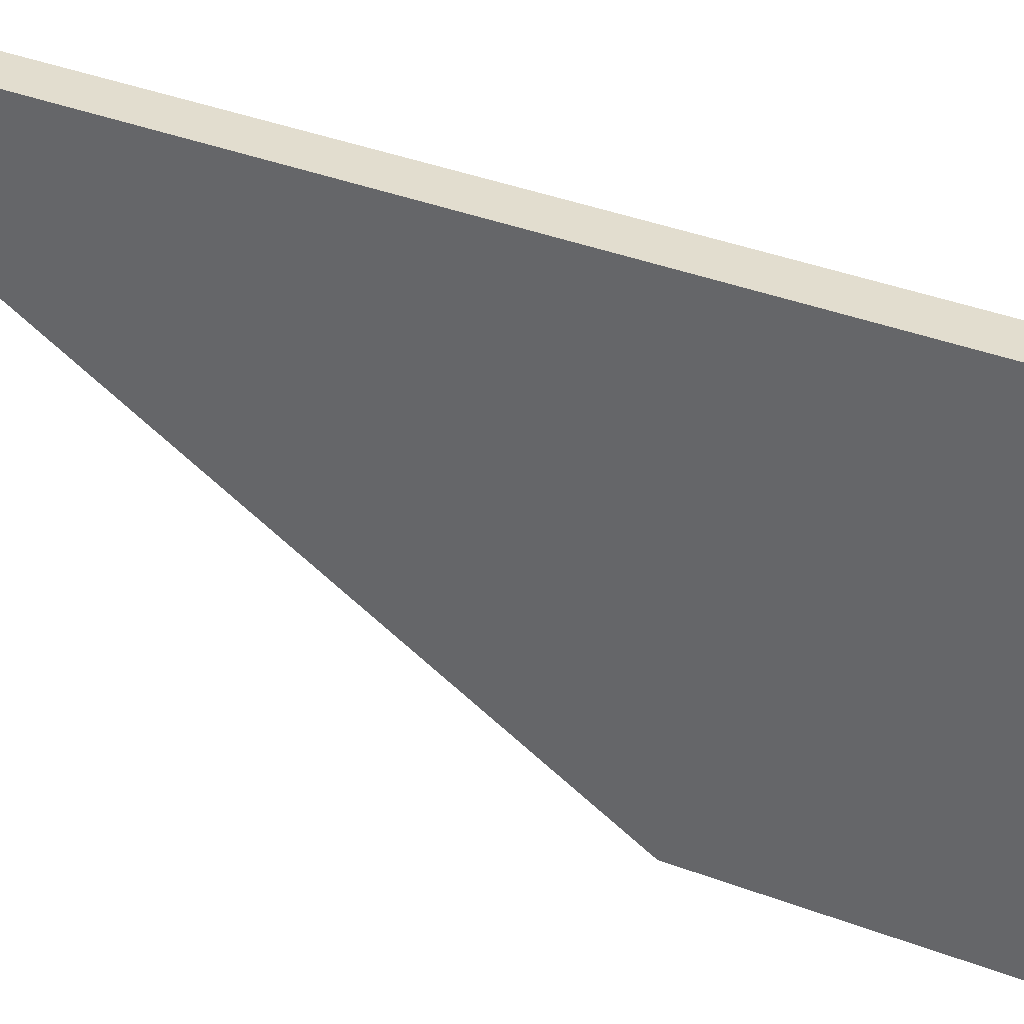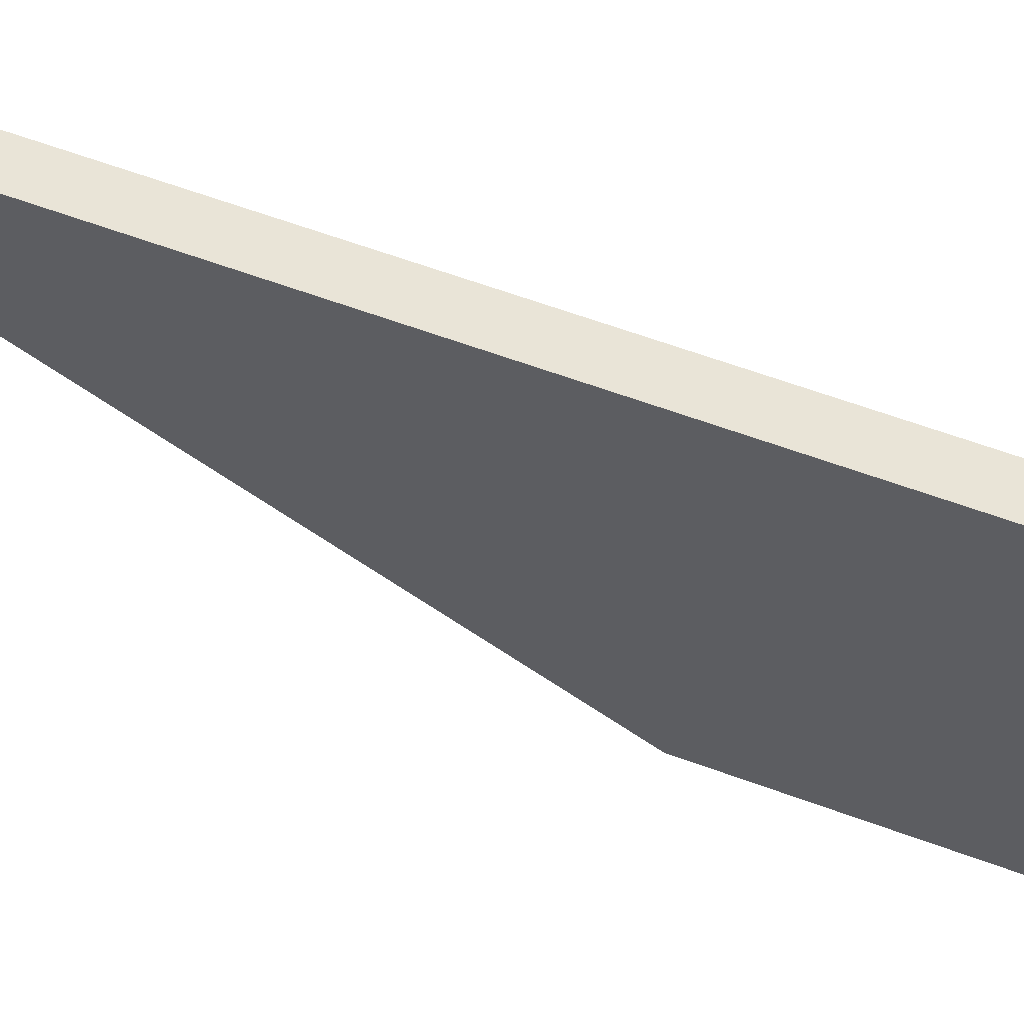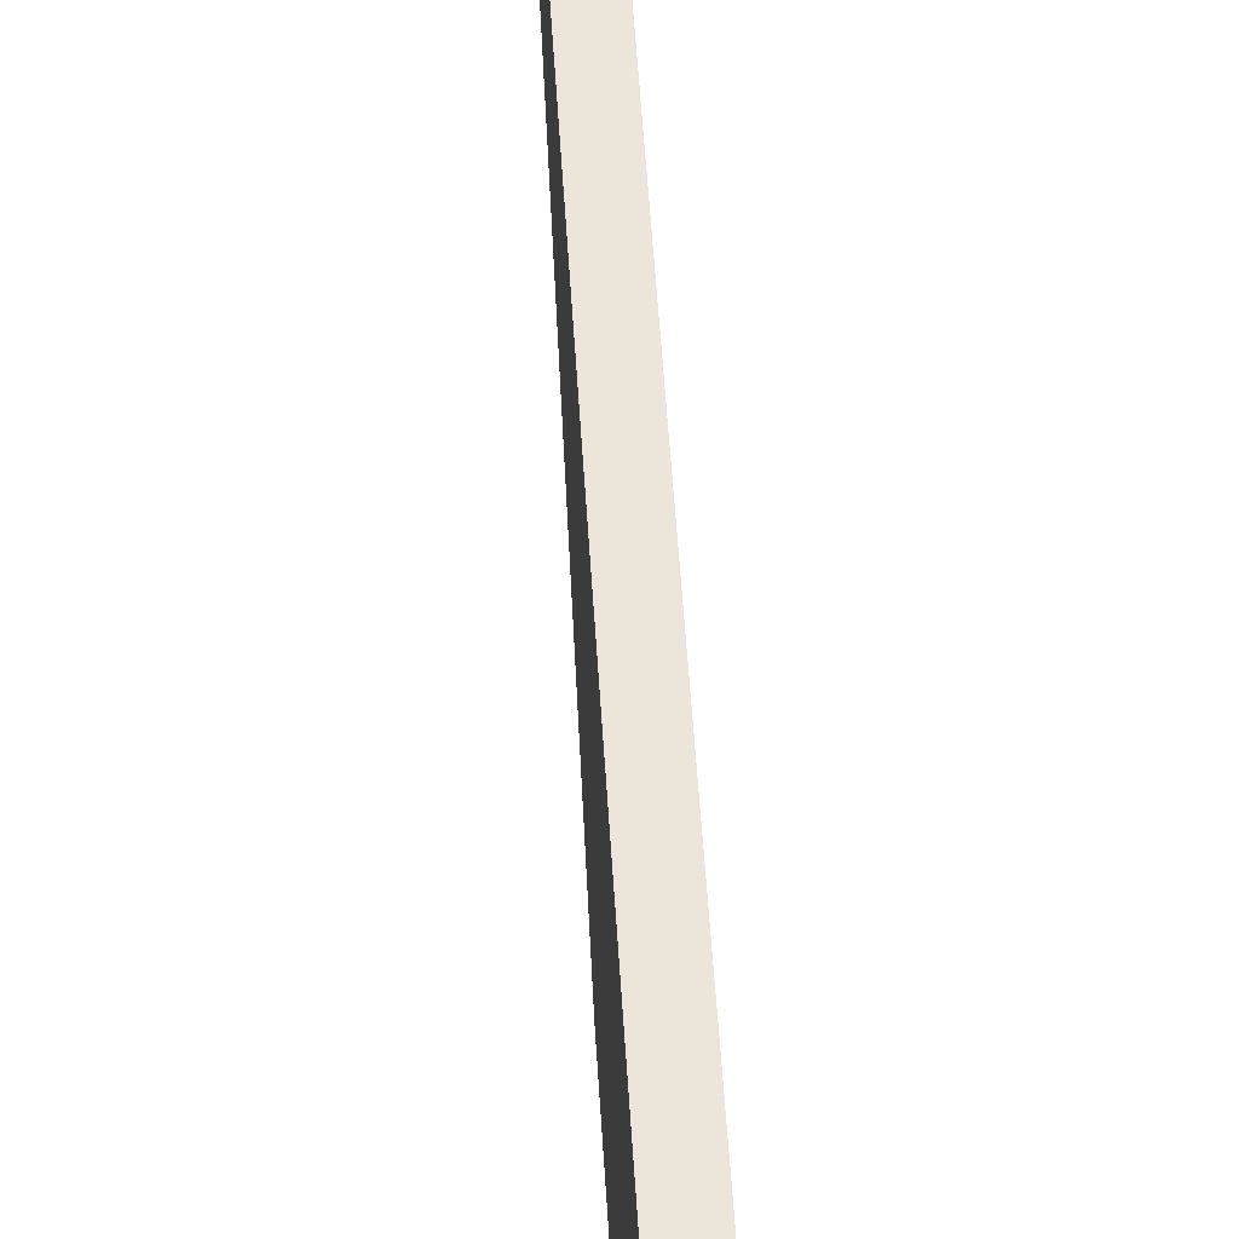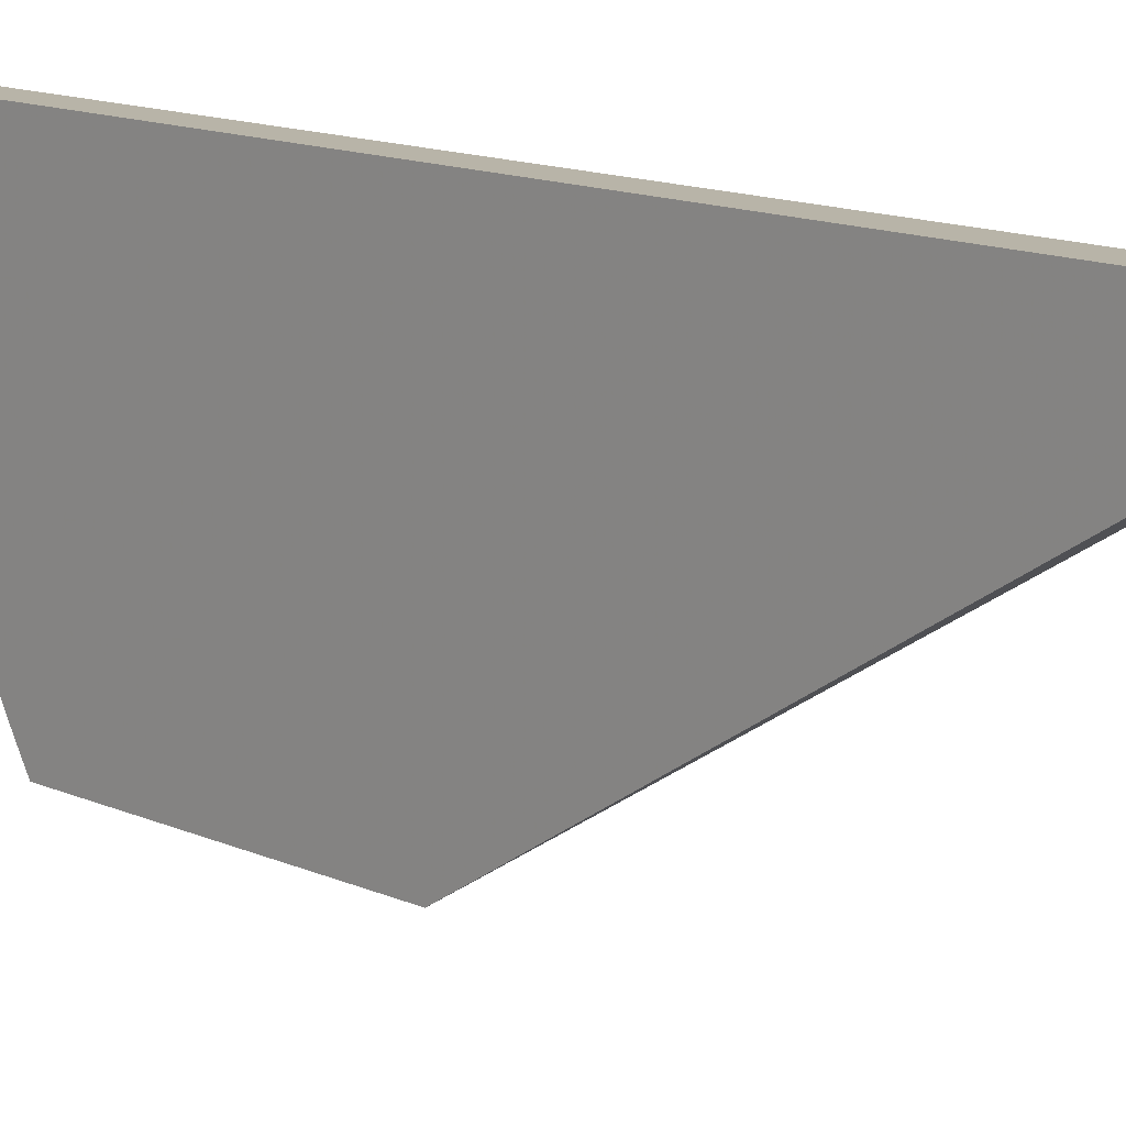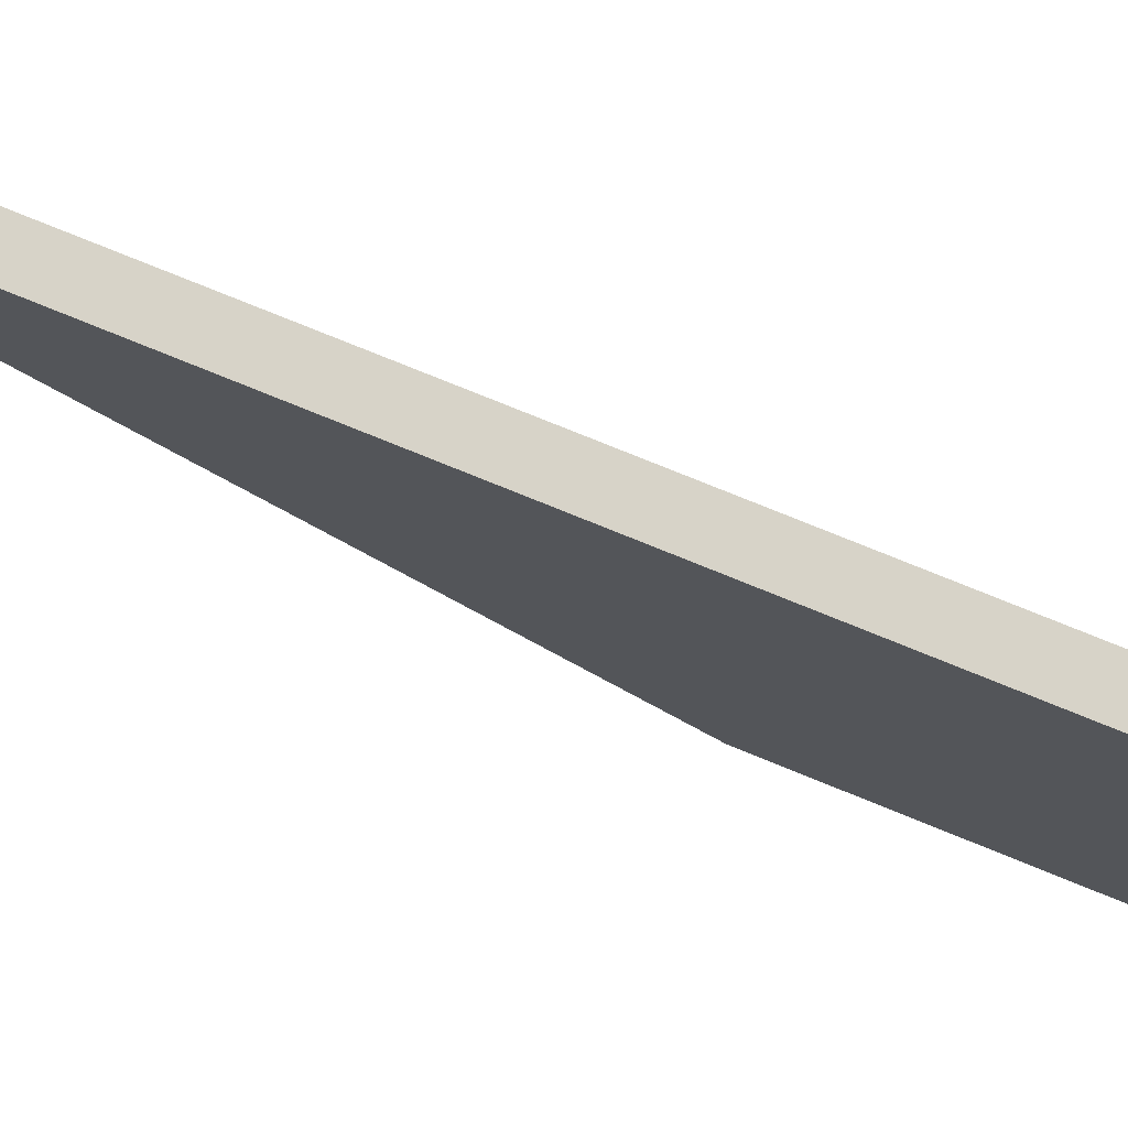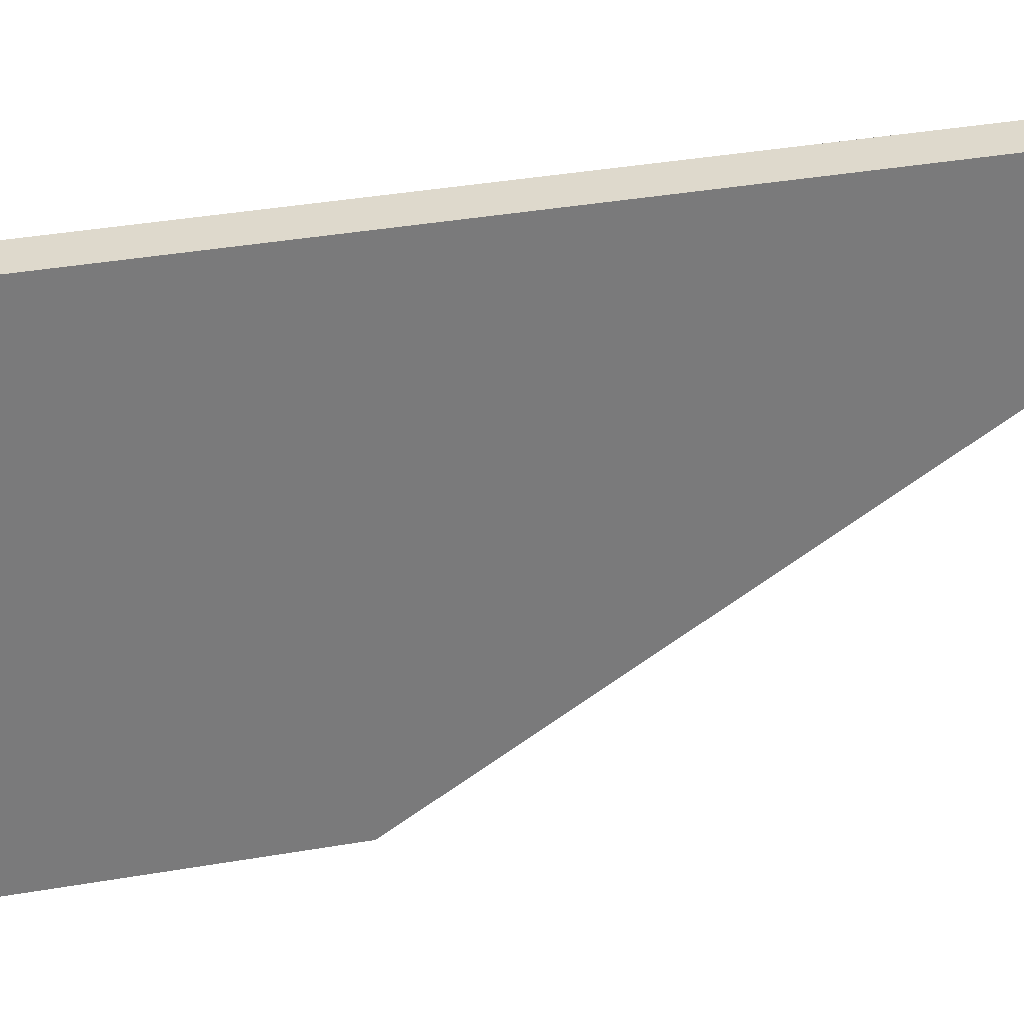
<metadata>
{"format":"obj","ext":"obj","renderer":"f3d","projection":"perspective","resolution":1024,"background":"white","views":[{"elev":34.8,"azim":-62.5,"up":"+Y"},{"elev":61.1,"azim":-69.3,"up":"+Y"},{"elev":56.6,"azim":-3.6,"up":"+Y"},{"elev":13.0,"azim":136.0,"up":"+Y"},{"elev":77.2,"azim":-67.9,"up":"+Y"},{"elev":32.0,"azim":75.7,"up":"+Y"}]}
</metadata>
<code>
v -0.004749 -0.01439 0.01113
v -0.004749 -0.01439 0.02366
v -0.005693 -0.01439 0.01158
v -0.006112 0.0001834 -0.01252
v -0.004749 0.0001834 -0.01261
v -0.004749 -0.01426 0.02374
v -0.006057 -0.01439 0.02444
v -0.006089 -0.01439 0.01178
v -0.006112 -0.01439 0.01179
v -0.006112 0.0001834 0.02857
v -0.004749 0.0001834 0.02785
v -0.004749 -0.01405 0.02386
v -0.006112 -0.01408 0.02465
v -0.006112 -0.01428 0.02453
v -0.006112 -0.01439 0.02447
v -0.006112 -0.0003144 0.02856
v -0.004749 -0.000992 0.02784
v -0.004749 -0.01355 0.02415
v -0.006112 -0.01357 0.02495
v -0.006112 -0.0009421 0.02856
v -0.005958 -0.0009421 0.02848
v -0.004749 -0.001568 0.02781
v -0.00558 -0.001568 0.02825
v -0.004749 -0.01309 0.02441
v -0.004749 -0.01281 0.02457
v -0.006112 -0.01325 0.02513
v -0.006112 -0.001123 0.02855
v -0.004749 -0.002247 0.02776
v -0.006112 -0.001568 0.02853
v -0.006112 -0.001738 0.02852
v -0.006112 -0.002225 0.02848
v -0.005613 -0.002058 0.02823
v -0.004749 -0.01219 0.02489
v -0.006112 -0.01286 0.02534
v -0.005331 -0.002822 0.02801
v -0.004749 -0.002782 0.02771
v -0.006112 -0.002404 0.02847
v -0.005997 -0.002822 0.02837
v -0.004749 -0.01156 0.0252
v -0.006112 -0.01202 0.02576
v -0.006112 -0.01242 0.02557
v -0.005331 -0.00345 0.02794
v -0.004779 -0.002822 0.02772
v -0.006112 -0.002946 0.02842
v -0.004749 -0.002822 0.0277
v -0.004749 -0.01093 0.02549
v -0.006112 -0.01161 0.02596
v -0.005747 -0.00345 0.02817
v -0.005831 -0.004078 0.02812
v -0.004934 -0.004078 0.02764
v -0.004749 -0.00345 0.02763
v -0.004749 -0.003287 0.02765
v -0.006112 -0.00345 0.02836
v -0.004749 -0.01051 0.02567
v -0.006112 -0.01072 0.02637
v -0.006112 -0.01106 0.02621
v -0.006112 -0.003513 0.02835
v -0.006112 -0.004078 0.02827
v -0.006112 -0.004868 0.02815
v -0.004749 -0.00421 0.02752
v -0.004749 -0.004078 0.02754
v -0.004749 -0.01027 0.02578
v -0.006112 -0.01046 0.02648
v -0.006112 -0.005332 0.02805
v -0.004749 -0.005332 0.02732
v -0.004749 -0.004684 0.02744
v -0.004749 -0.009757 0.02598
v -0.006112 -0.01032 0.02654
v -0.006112 -0.005521 0.02801
v -0.004749 -0.006059 0.02715
v -0.006112 -0.005996 0.02791
v -0.004749 -0.009146 0.02622
v -0.006112 -0.009787 0.02675
v -0.005645 -0.00627 0.02759
v -0.004749 -0.006585 0.02702
v -0.006112 -0.006185 0.02786
v -0.004749 -0.008805 0.02635
v -0.006112 -0.009307 0.02693
v -0.006112 -0.009714 0.02678
v -0.004749 -0.007252 0.02685
v -0.004749 -0.006834 0.02696
v -0.006112 -0.006584 0.02777
v -0.006112 -0.006677 0.02774
v -0.004749 -0.008486 0.02646
v -0.006112 -0.009093 0.027
v -0.004749 -0.007881 0.02666
v -0.006112 -0.007212 0.0276
v -0.006112 -0.00741 0.02755
v -0.006112 -0.00847 0.02722
v -0.006112 -0.008624 0.02717
v -0.006112 -0.008955 0.02705
v -0.006112 -0.007828 0.02742
f 33 39 40
f 35 44 42
f 33 40 41
f 33 41 34
f 35 42 43
f 35 43 36
f 35 38 44
f 36 43 45
f 42 51 52
f 39 46 47
f 39 47 40
f 42 44 48
f 42 48 49
f 42 49 50
f 42 50 51
f 42 52 45
f 42 45 43
f 31 37 32
f 37 44 38
f 28 38 35
f 17 23 22
f 28 32 37
f 12 18 13
f 13 18 19
f 16 20 21
f 16 21 17
f 17 21 23
f 44 53 48
f 18 24 19
f 19 24 25
f 19 25 26
f 28 37 38
f 20 27 23
f 22 23 28
f 23 27 29
f 23 29 30
f 23 30 31
f 23 31 32
f 23 32 28
f 25 33 34
f 25 34 26
f 28 35 36
f 20 23 21
f 46 54 55
f 62 73 68
f 46 56 47
f 72 78 79
f 72 79 73
f 74 80 81
f 74 81 75
f 74 76 82
f 74 82 83
f 74 83 80
f 77 84 78
f 78 84 85
f 80 83 87
f 80 87 88
f 80 88 86
f 84 86 89
f 84 89 90
f 84 90 91
f 84 91 85
f 86 88 92
f 86 92 89
f 11 16 17
f 72 77 78
f 46 55 56
f 71 76 74
f 70 71 74
f 48 53 57
f 48 57 49
f 49 57 58
f 49 58 59
f 49 59 50
f 50 60 61
f 50 61 51
f 50 59 60
f 54 62 63
f 54 63 55
f 59 64 65
f 59 65 66
f 59 66 60
f 62 67 73
f 62 68 63
f 64 69 65
f 65 69 71
f 65 71 70
f 67 72 73
f 70 74 75
f 10 16 11
f 1 33 25
f 6 14 7
f 1 86 84
f 1 84 77
f 1 77 72
f 1 72 67
f 1 67 62
f 1 62 54
f 1 54 46
f 1 46 39
f 1 80 86
f 1 39 33
f 1 25 24
f 1 24 18
f 1 18 12
f 1 12 6
f 1 6 2
f 2 6 7
f 3 8 4
f 4 8 9
f 7 14 15
f 1 81 80
f 1 75 81
f 1 70 75
f 1 2 7
f 1 7 15
f 1 15 9
f 1 9 8
f 1 8 3
f 1 3 4
f 1 4 5
f 1 5 11
f 1 11 17
f 1 17 22
f 1 22 28
f 1 28 36
f 1 36 45
f 1 52 51
f 1 51 61
f 1 61 60
f 1 60 66
f 1 66 65
f 1 65 70
f 4 9 15
f 4 15 14
f 1 45 52
f 4 13 19
f 4 71 69
f 4 69 64
f 4 64 59
f 4 59 58
f 4 58 57
f 4 57 53
f 4 53 44
f 4 44 37
f 4 37 31
f 4 31 30
f 4 30 29
f 4 27 20
f 4 20 16
f 4 16 10
f 4 10 11
f 4 11 5
f 6 12 13
f 6 13 14
f 4 14 13
f 4 76 71
f 4 82 76
f 4 29 27
f 4 87 83
f 4 19 26
f 4 83 82
f 4 26 34
f 4 34 41
f 4 41 40
f 4 47 56
f 4 56 55
f 4 55 63
f 4 63 68
f 4 68 73
f 4 40 47
f 4 79 78
f 4 78 85
f 4 85 91
f 4 91 90
f 4 90 89
f 4 89 92
f 4 88 87
f 4 73 79
f 4 92 88

</code>
